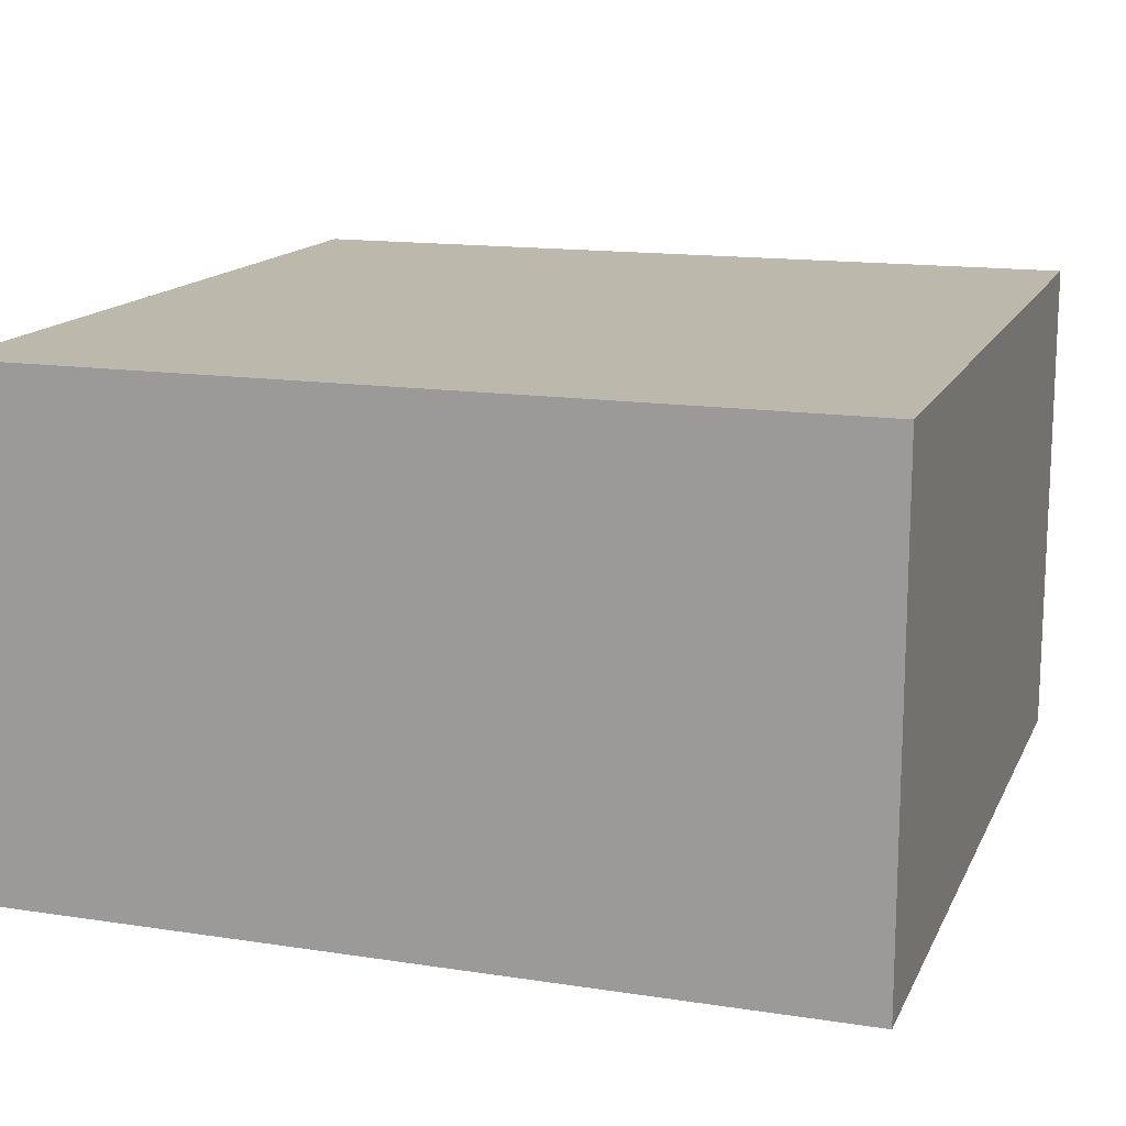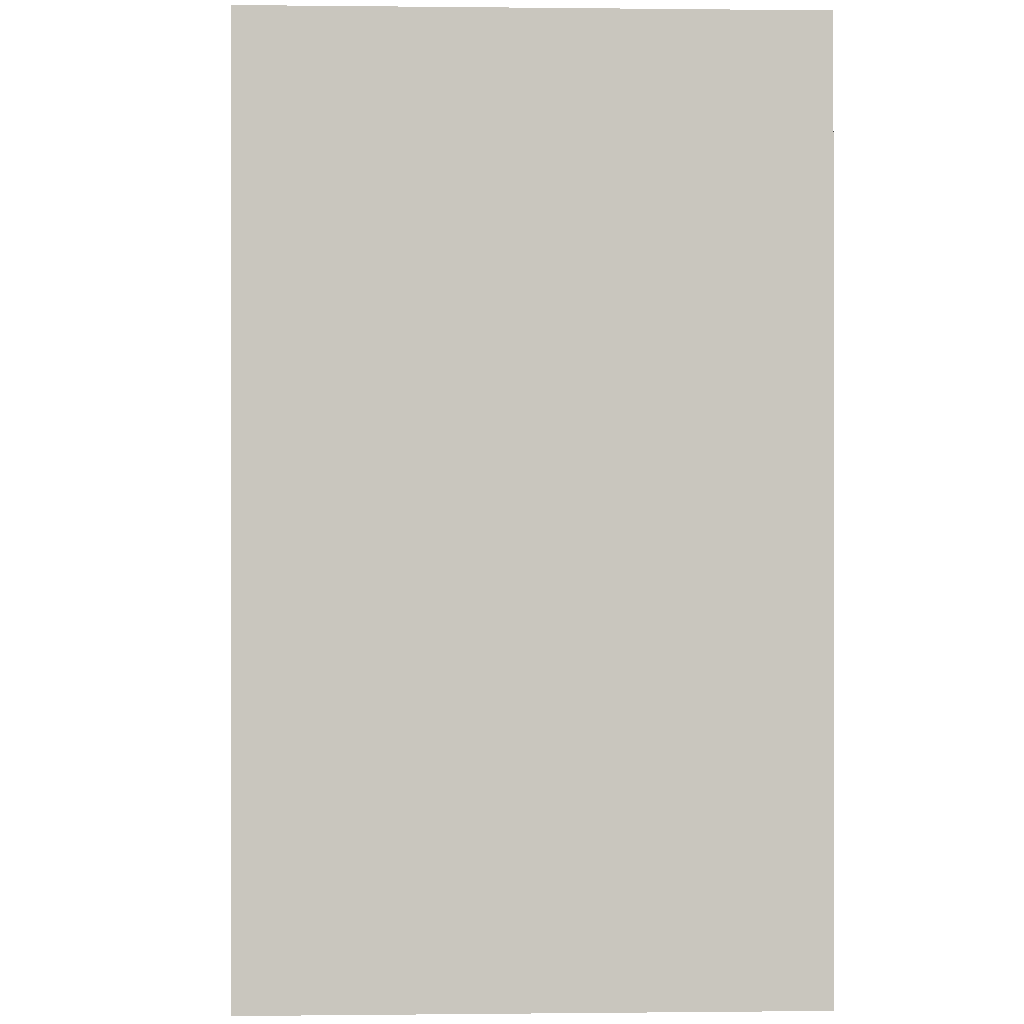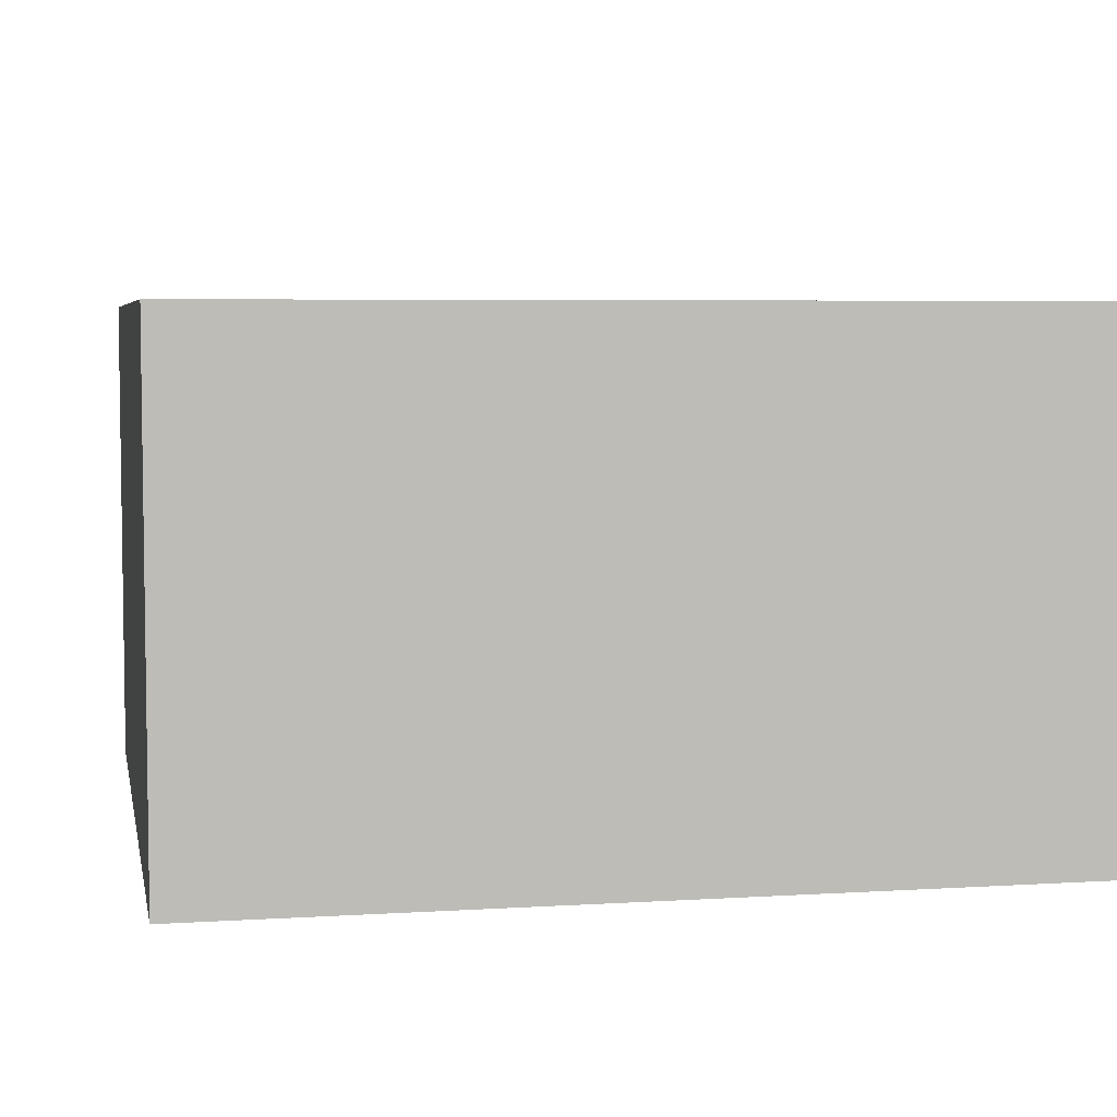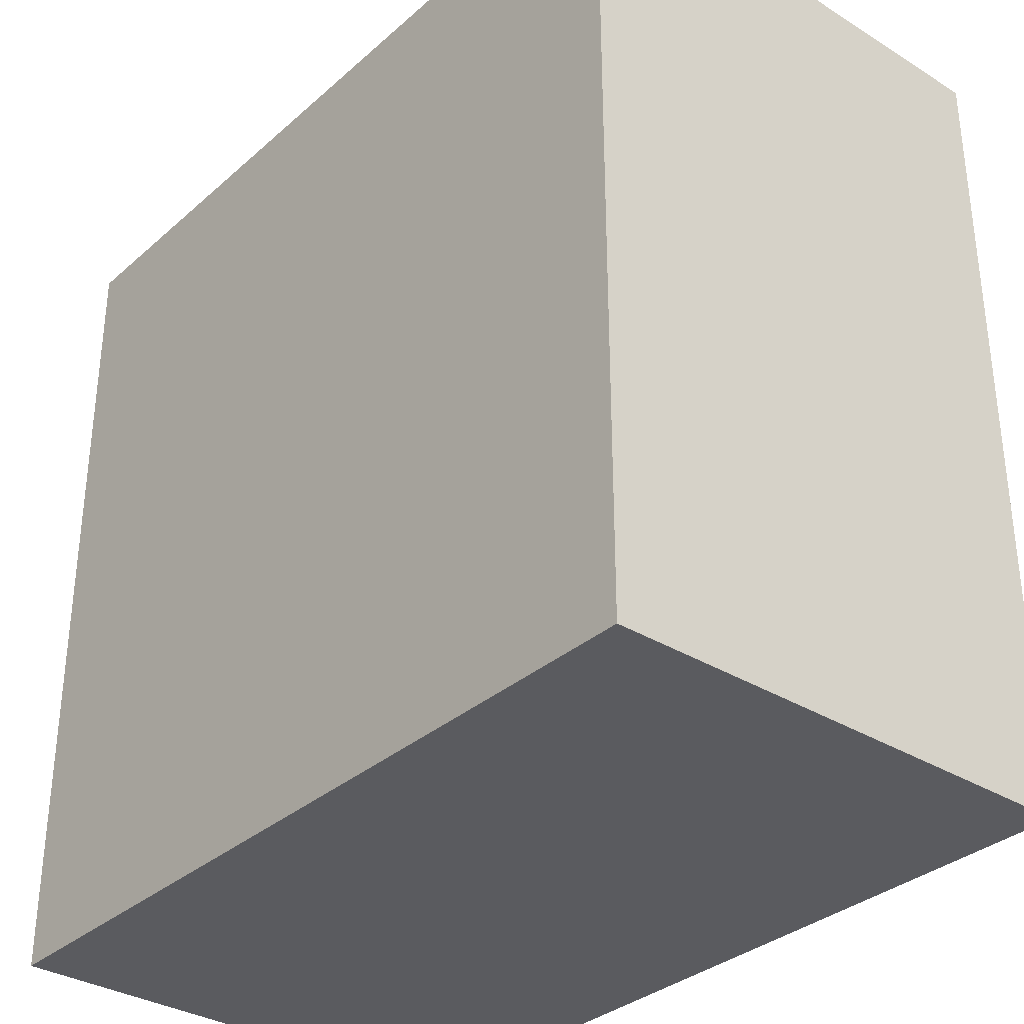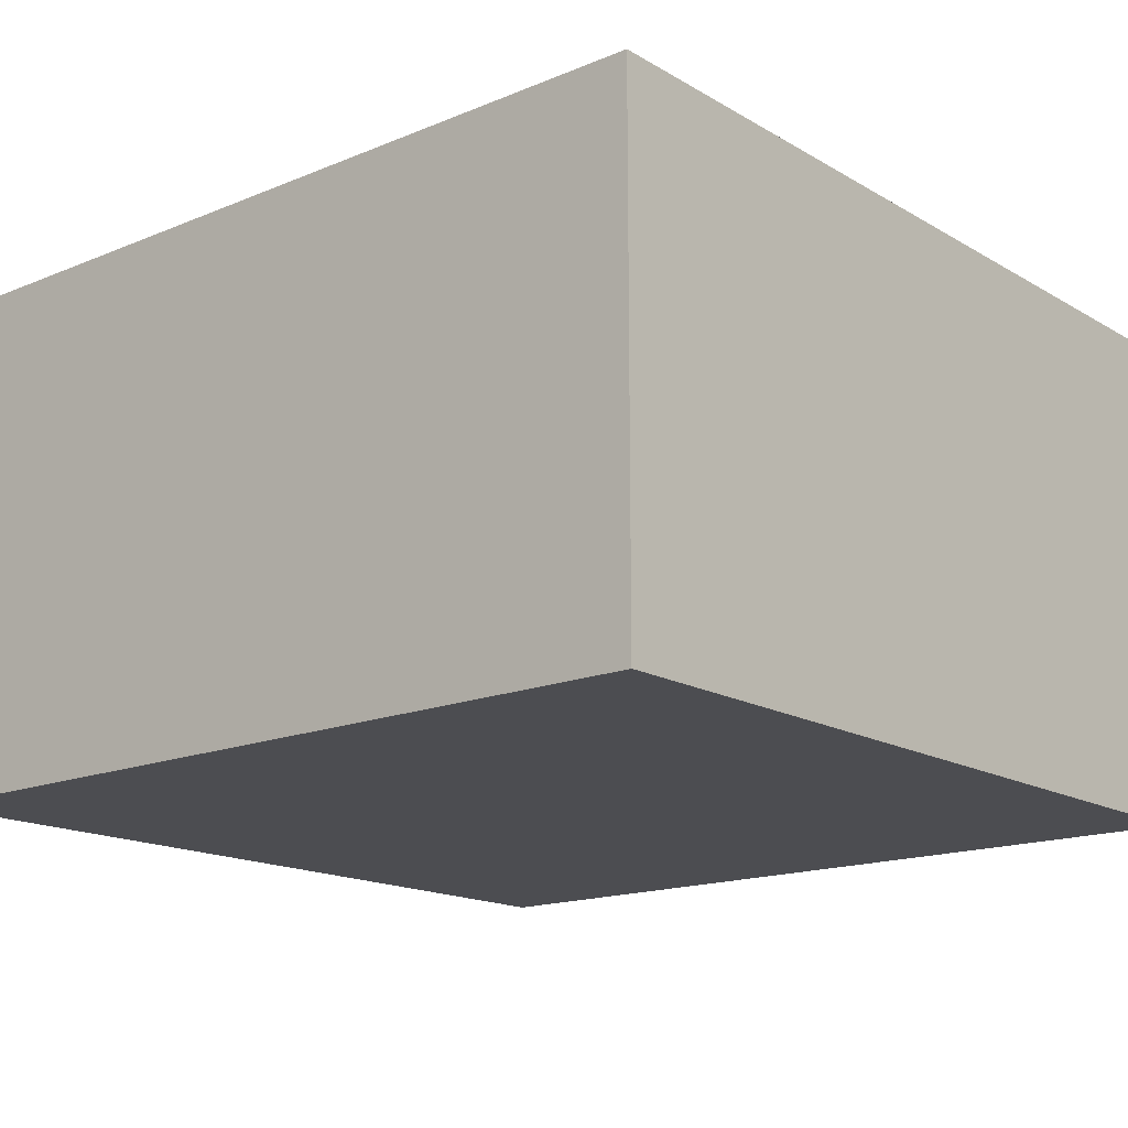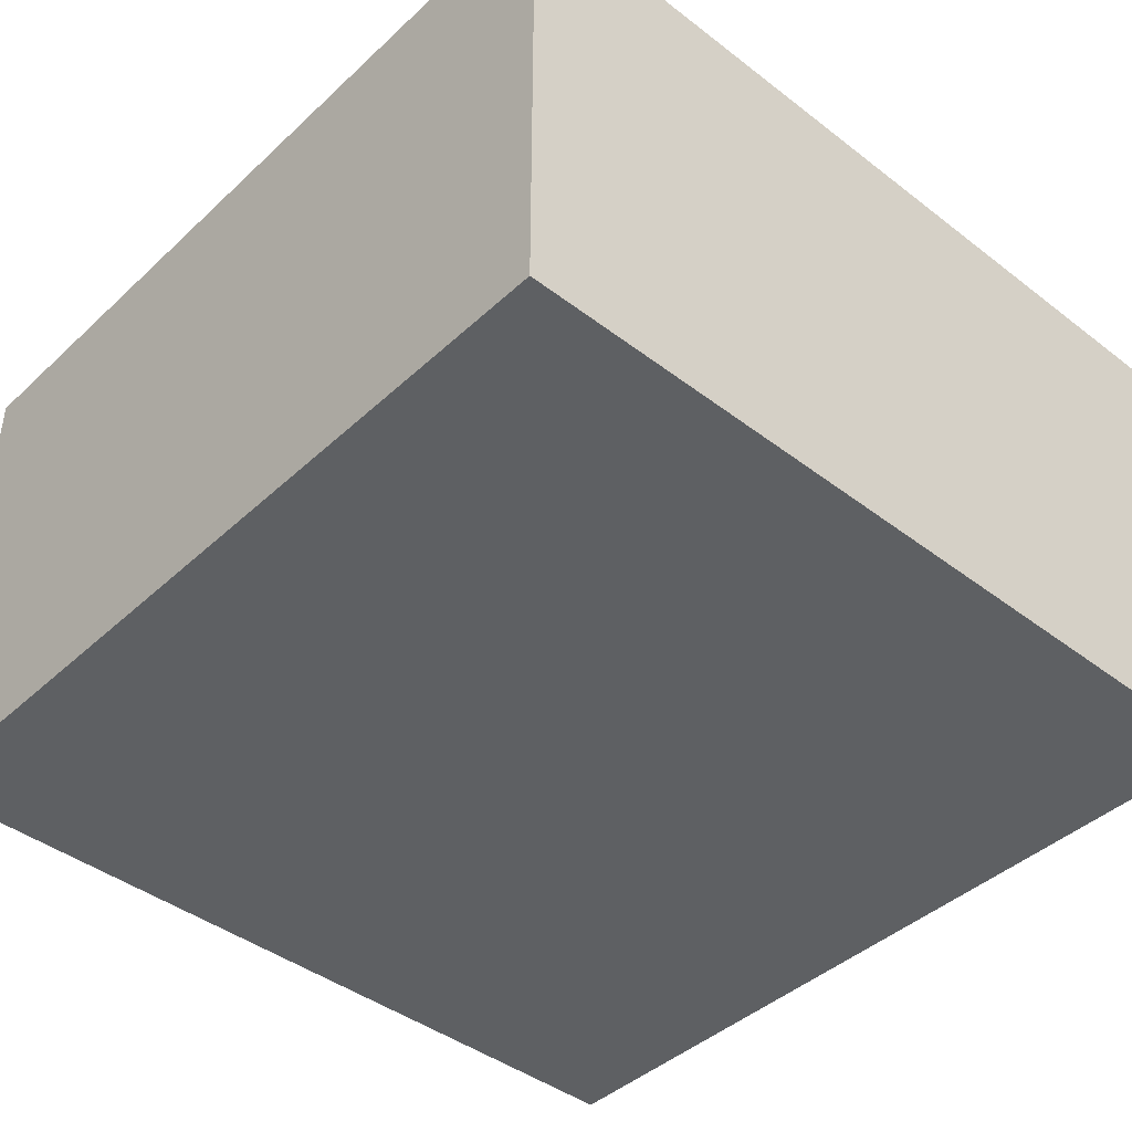
<metadata>
{"format":"obj","ext":"obj","renderer":"f3d","projection":"perspective","resolution":1024,"background":"white","views":[{"elev":14.7,"azim":-71.7,"up":"+Y"},{"elev":-0.2,"azim":-92.5,"up":"+Z"},{"elev":5.3,"azim":78.9,"up":"+Y"},{"elev":-33.5,"azim":-130.2,"up":"+Z"},{"elev":-16.2,"azim":40.2,"up":"+Y"},{"elev":-42.6,"azim":137.6,"up":"+Y"}]}
</metadata>
<code>
v -7.5 0 7.5
v 7.5 0 7.5
v 7.5 9 7.5
v -7.5 9 7.5
v -7.5 0 -7.5
v -7.5 0 7.5
v -7.5 9 7.5
v -7.5 9 -7.5
v 7.5 0 -7.5
v -7.5 0 -7.5
v -7.5 9 -7.5
v 7.5 9 -7.5
v 7.5 0 7.5
v 7.5 0 -7.5
v 7.5 9 -7.5
v 7.5 9 7.5
v 7.5 9 7.5
v 7.5 9 -7.5
v -7.5 9 -7.5
v -7.5 9 7.5
v 7.5 0 -7.5
v 7.5 0 7.5
v -7.5 0 7.5
v -7.5 0 -7.5
g 181cfa6e-e2f4-11ea-af42-54bf646e7e1f
f 1 2 4
f 4 2 3
g 181ef63a-e2f4-11ea-a48a-54bf646e7e1f
f 5 6 8
f 8 6 7
g 18207cd0-e2f4-11ea-9975-54bf646e7e1f
f 9 10 12
f 12 10 11
g 1821dcf6-e2f4-11ea-a901-54bf646e7e1f
f 13 14 16
f 16 14 15
g 18233c4c-e2f4-11ea-a041-54bf646e7e1f
f 17 18 20
f 20 18 19
g 1824c2be-e2f4-11ea-8b0a-54bf646e7e1f
f 22 23 21
f 21 23 24

</code>
